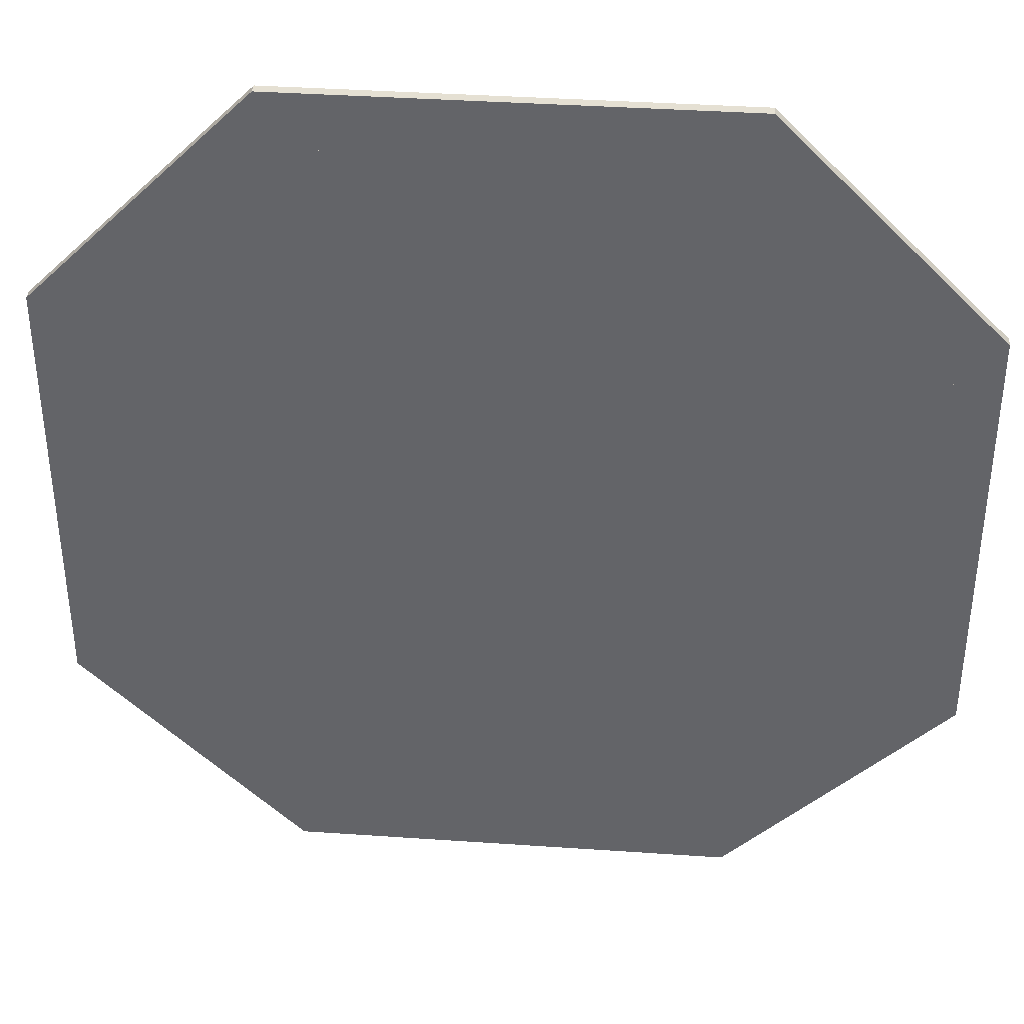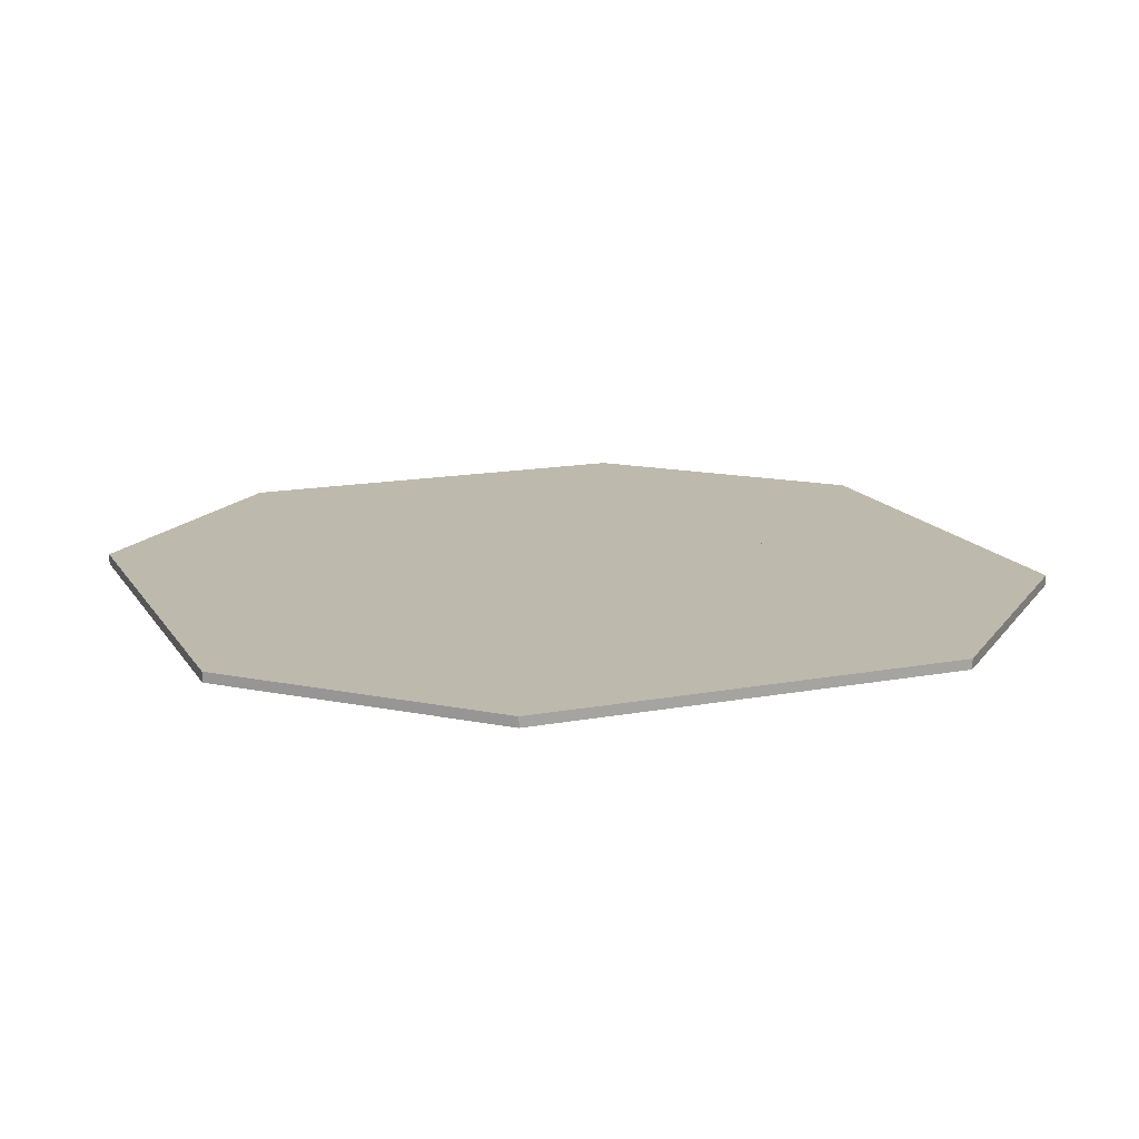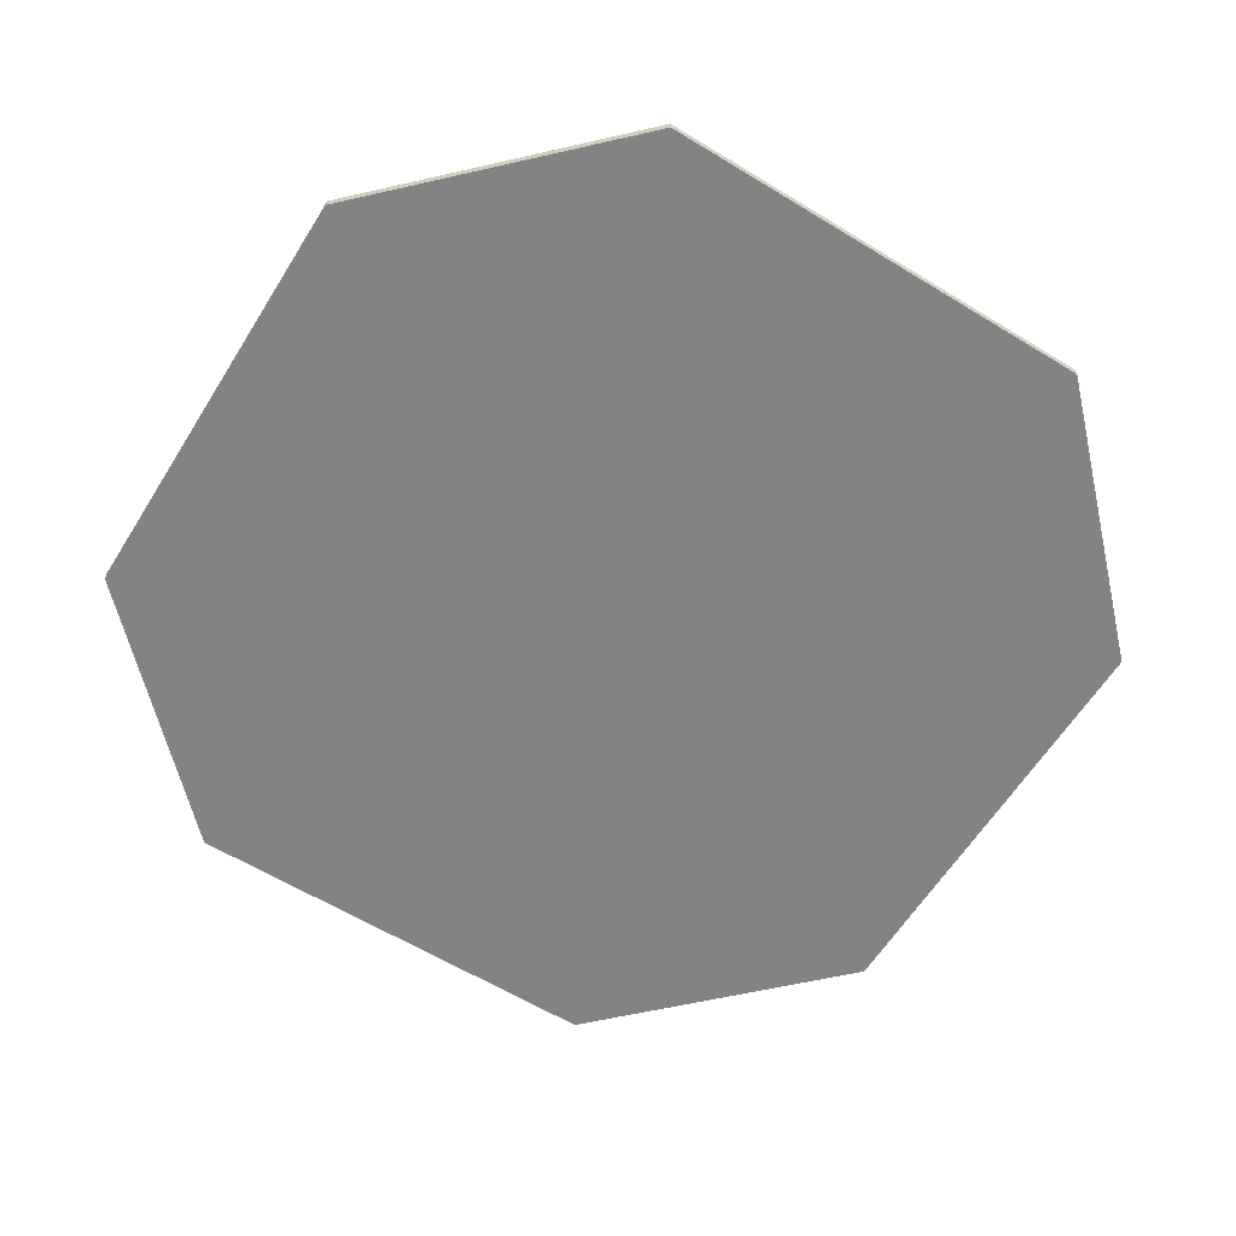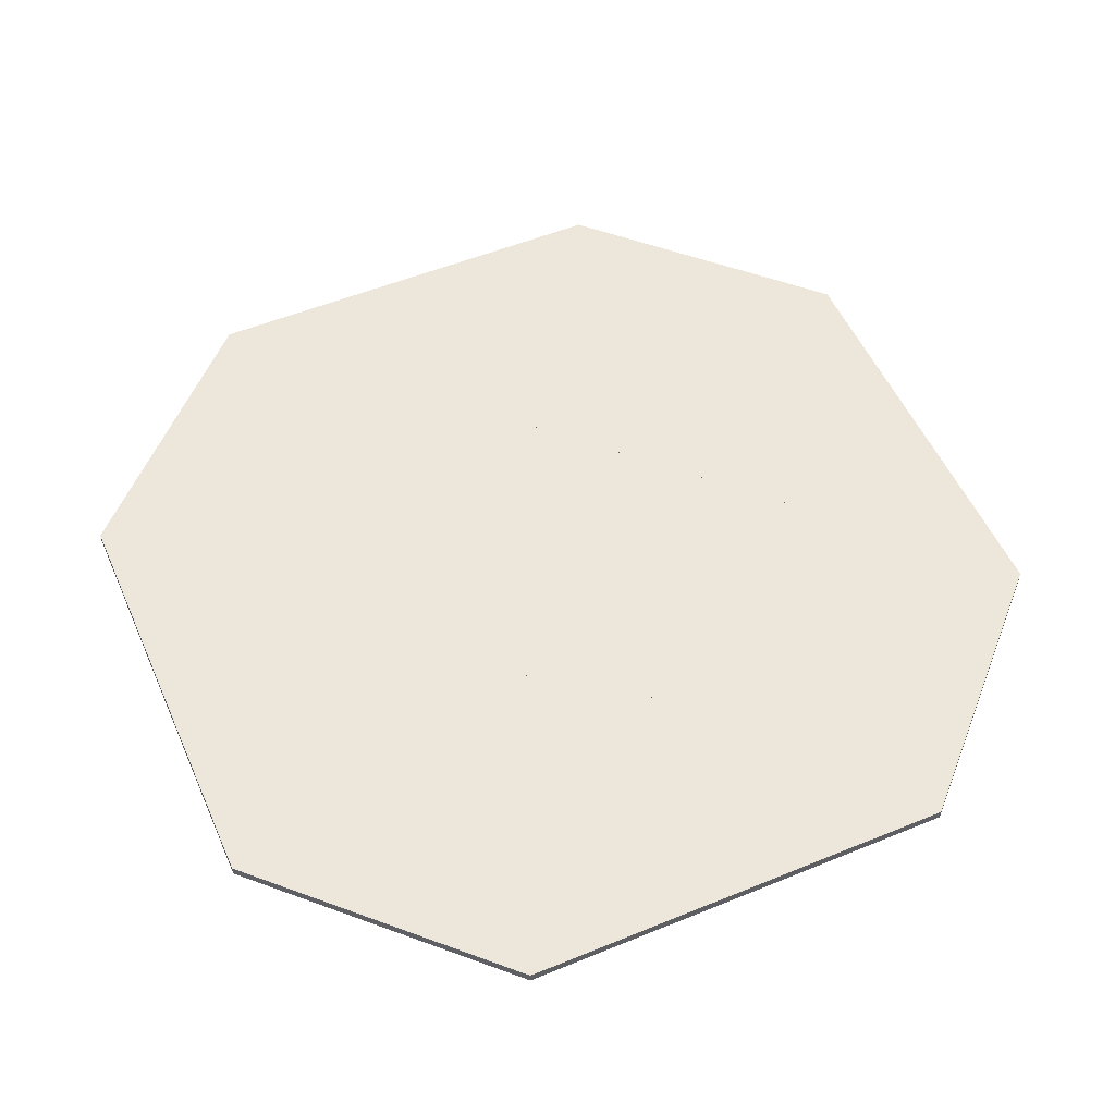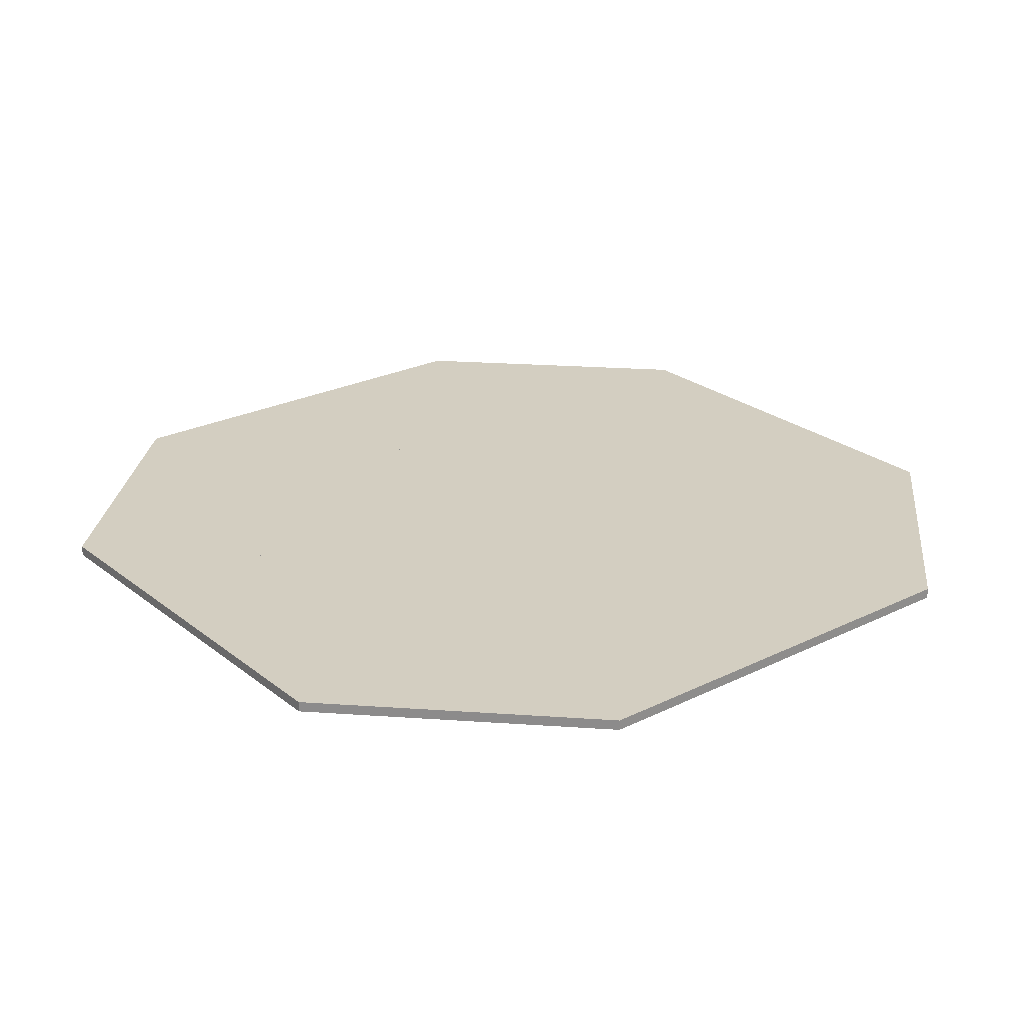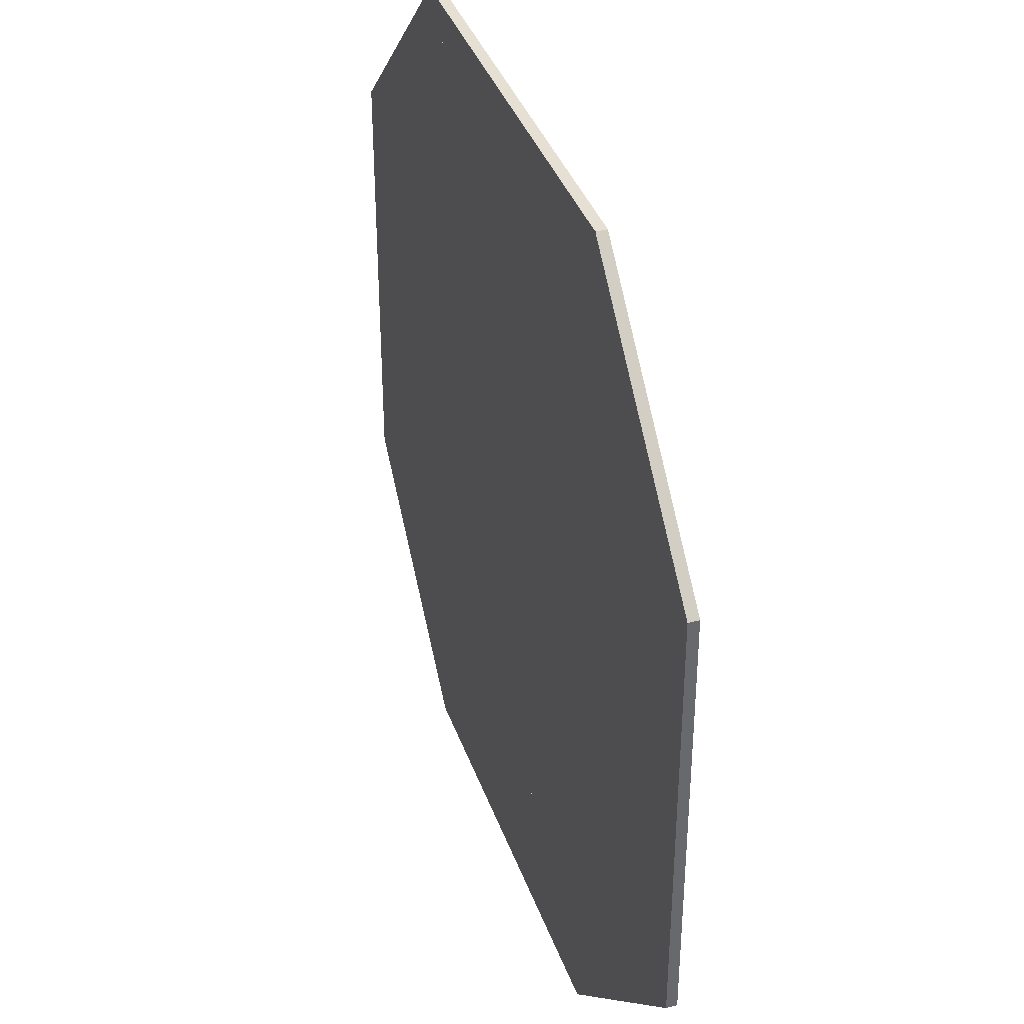
<metadata>
{"format":"obj","ext":"obj","renderer":"f3d","projection":"perspective","resolution":1024,"background":"white","views":[{"elev":38.1,"azim":5.0,"up":"+Y"},{"elev":15.2,"azim":158.4,"up":"+Z"},{"elev":-61.0,"azim":58.1,"up":"+Z"},{"elev":53.6,"azim":66.4,"up":"+Z"},{"elev":25.0,"azim":51.4,"up":"+Z"},{"elev":38.0,"azim":71.6,"up":"+Y"}]}
</metadata>
<code>
o ソリッド1.001
v -0.6364 0 0
v 0 -0.6364 -0
v -0.6364 -0 0.03
v 0 -0.6364 0.03
v 0 0.6364 0
v 0 0.6364 0.03
v 0.6364 0 0
v 0.6364 -0 0.03
v 0.6364 1.273 0
v -0.6364 1.273 0
v 0.6364 1.273 0.03
v -0.6364 1.273 0.03
v 0 0.6364 0.03
v 0 0.6364 0
v 1.273 -0.6364 -0
v 1.273 0.6364 0
v 1.273 -0.6364 0.03
v 1.273 0.6364 0.03
v 0.6364 -0 0.03
v 0.6364 0 0
v 0 0.6364 0
v 0.6364 0 0
v 0 0.6364 0.03
v 0.6364 -0 0.03
v 0.6364 1.273 0
v 0.6364 1.273 0.03
v 1.273 0.6364 0
v 1.273 0.6364 0.03
v -1.273 0.6364 0
v -1.273 -0.6364 -0
v -1.273 0.6364 0.03
v -1.273 -0.6364 0.03
v -0.6364 -0 0.03
v -0.6364 0 0
v -1.273 -0.6364 -0
v -0.6364 -1.273 -0
v -1.273 -0.6364 0.03
v -0.6364 -1.273 0.03
v -0.6364 0 0
v -0.6364 -0 0.03
v 0 -0.6364 -0
v 0 -0.6364 0.03
v -0.6364 -1.273 -0
v 0.6364 -1.273 -0
v -0.6364 -1.273 0.03
v 0.6364 -1.273 0.03
v 0 -0.6364 0.03
v 0 -0.6364 -0
v 0 -0.6364 -0
v 0.6364 -1.273 -0
v 0 -0.6364 0.03
v 0.6364 -1.273 0.03
v 0.6364 0 0
v 0.6364 -0 0.03
v 1.273 -0.6364 -0
v 1.273 -0.6364 0.03
v -1.273 0.6364 0
v -0.6364 0 0
v -1.273 0.6364 0.03
v -0.6364 -0 0.03
v -0.6364 1.273 0
v -0.6364 1.273 0.03
v 0 0.6364 0
v 0 0.6364 0.03
f 1 2 3
f 3 2 4
f 5 1 6
f 6 1 3
f 7 5 8
f 8 5 6
f 2 7 4
f 4 7 8
f 7 2 5
f 5 2 1
f 4 8 3
f 3 8 6
f 9 10 11
f 11 10 12
f 11 12 13
f 10 14 12
f 12 14 13
f 14 9 13
f 13 9 11
f 10 9 14
f 21 22 23
f 23 22 24
f 25 21 26
f 26 21 23
f 27 25 28
f 28 25 26
f 22 27 24
f 24 27 28
f 27 22 25
f 25 22 21
f 24 28 23
f 23 28 26
f 35 36 37
f 37 36 38
f 39 35 40
f 40 35 37
f 41 39 42
f 42 39 40
f 36 41 38
f 38 41 42
f 41 36 39
f 39 36 35
f 38 42 37
f 37 42 40
f 43 44 45
f 45 44 46
f 45 46 47
f 44 48 46
f 46 48 47
f 48 43 47
f 47 43 45
f 44 43 48
f 49 50 51
f 51 50 52
f 53 49 54
f 54 49 51
f 55 53 56
f 56 53 54
f 50 55 52
f 52 55 56
f 55 50 53
f 53 50 49
f 52 56 51
f 51 56 54
f 57 58 59
f 59 58 60
f 61 57 62
f 62 57 59
f 63 61 64
f 64 61 62
f 58 63 60
f 60 63 64
f 63 58 61
f 61 58 57
f 60 64 59
f 59 64 62
f 15 16 17
f 17 16 18
f 17 18 19
f 16 20 18
f 18 20 19
f 20 15 19
f 19 15 17
f 16 15 20
f 29 30 31
f 31 30 32
f 31 32 33
f 30 34 32
f 32 34 33
f 34 29 33
f 33 29 31
f 30 29 34

</code>
